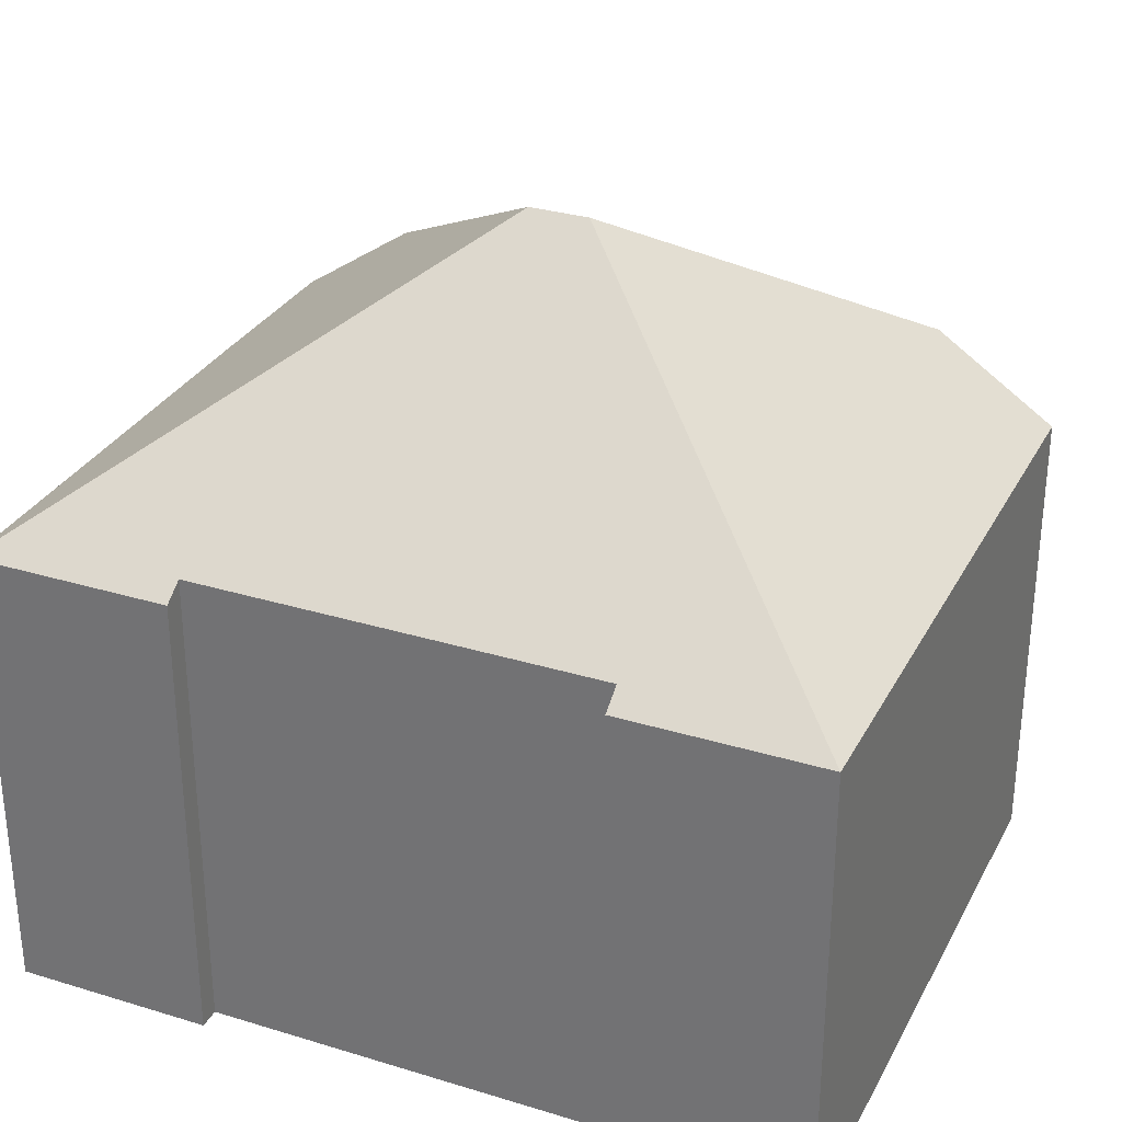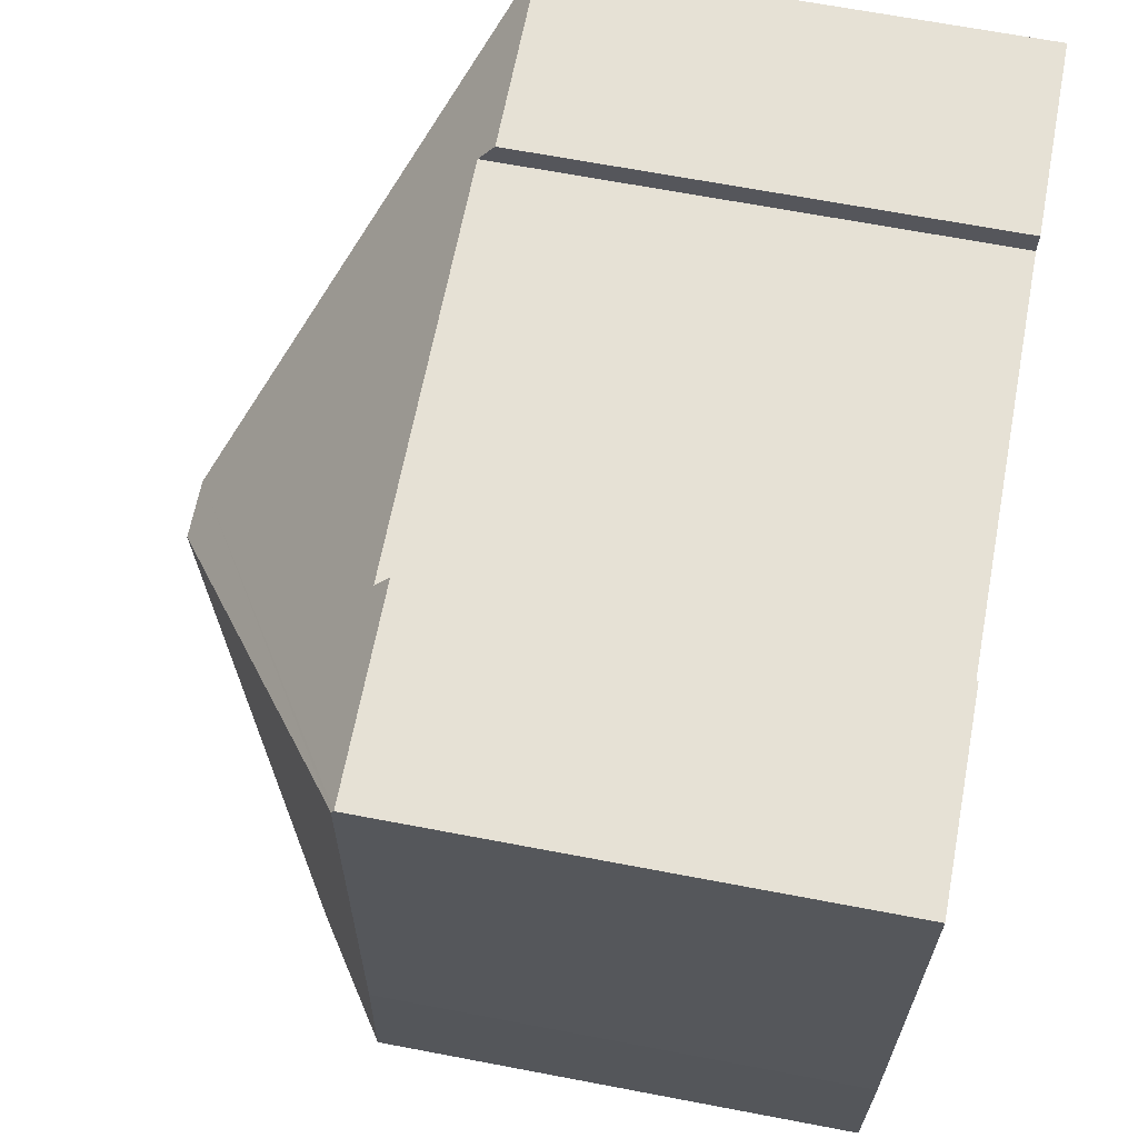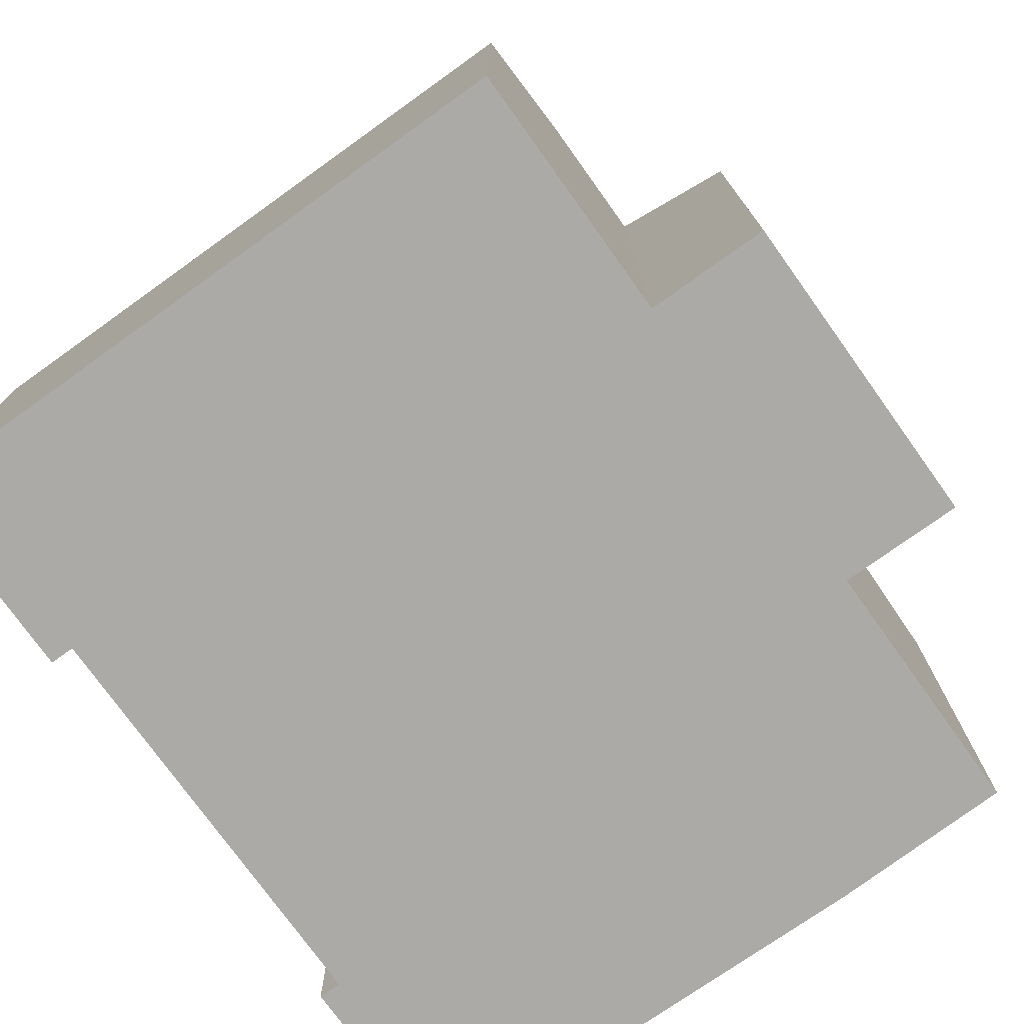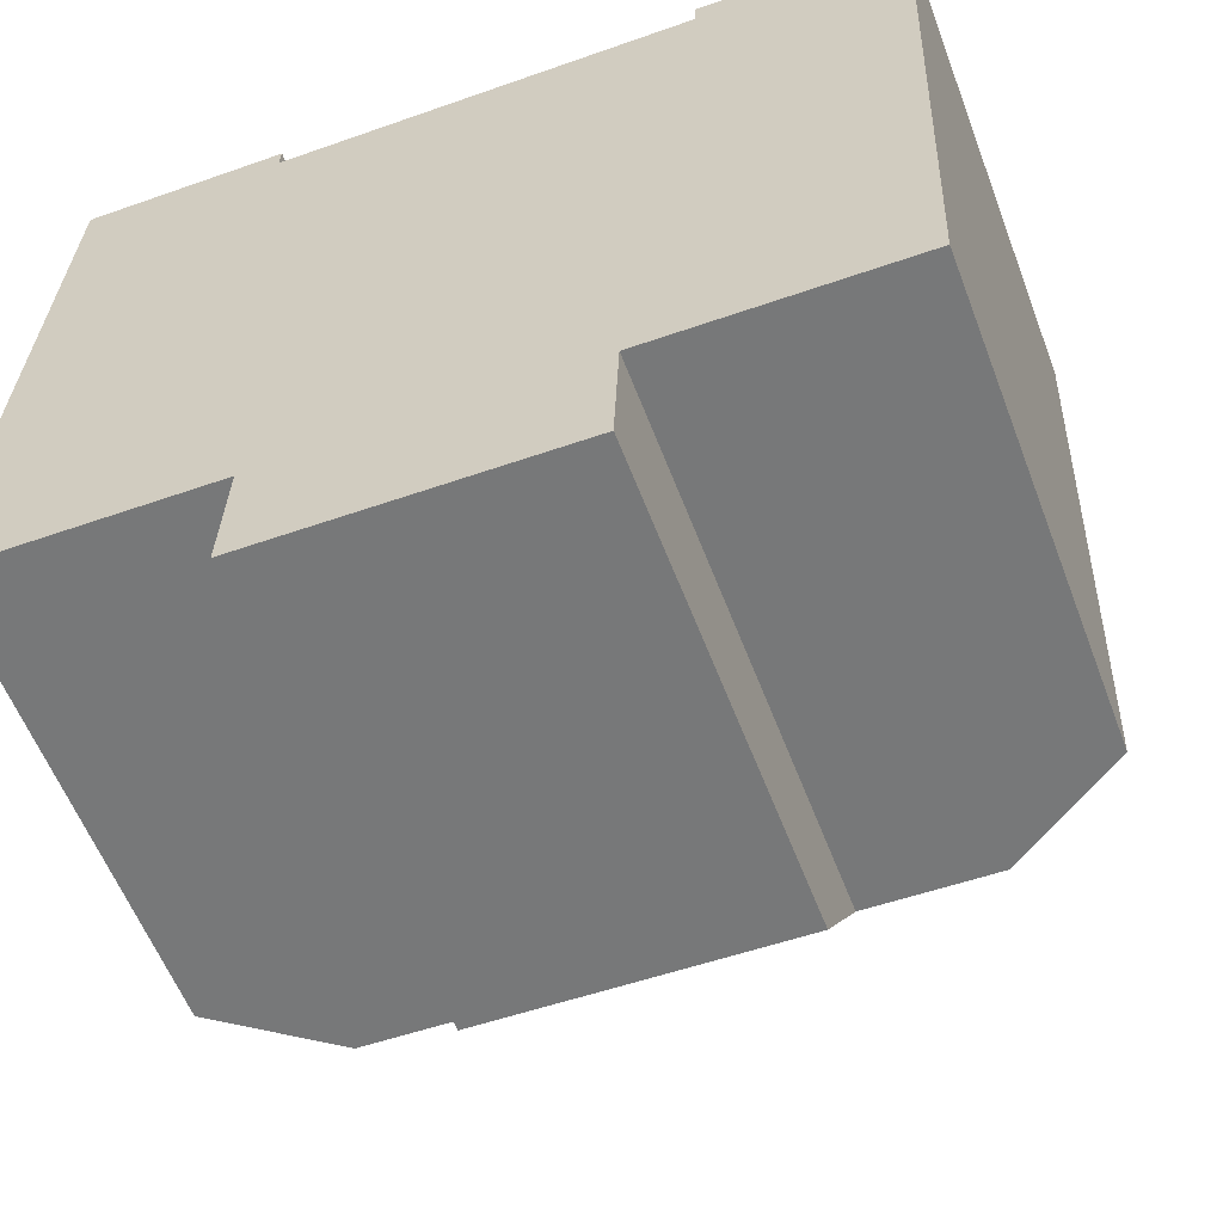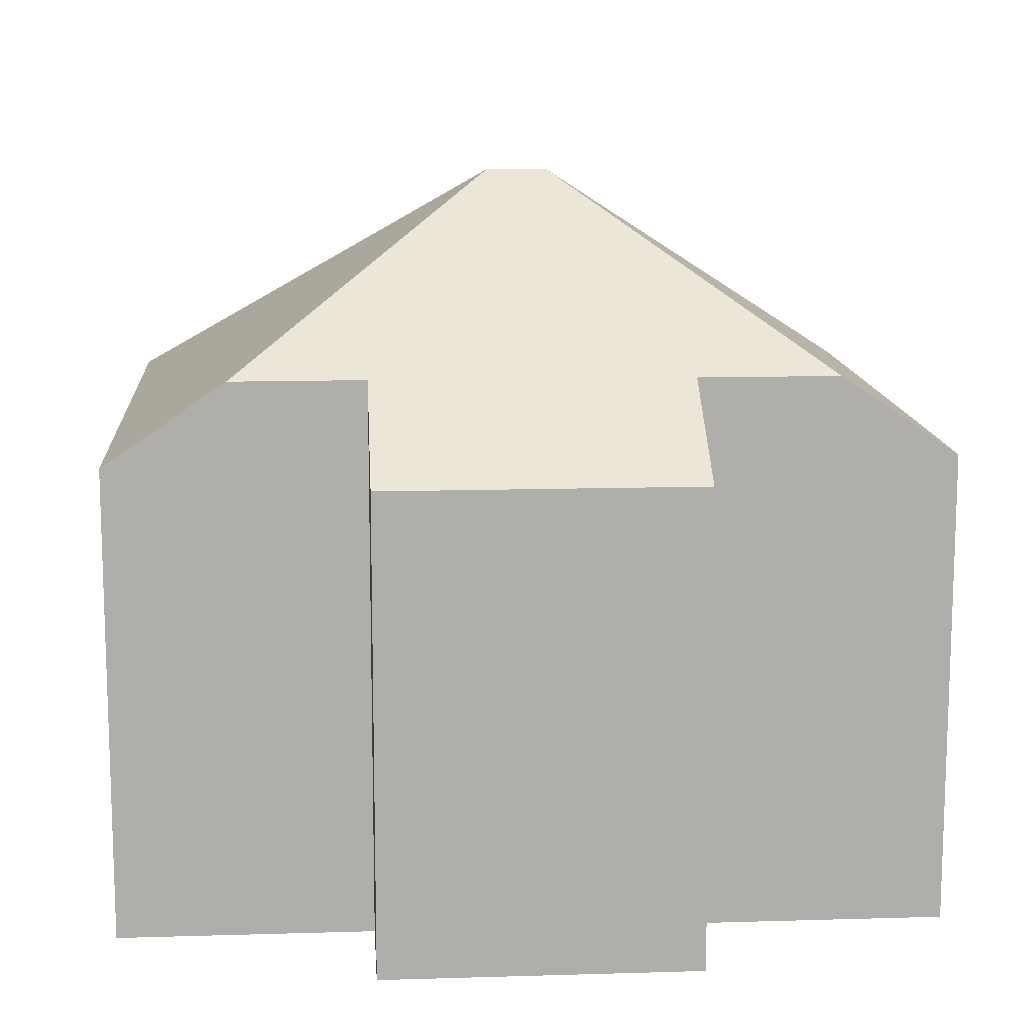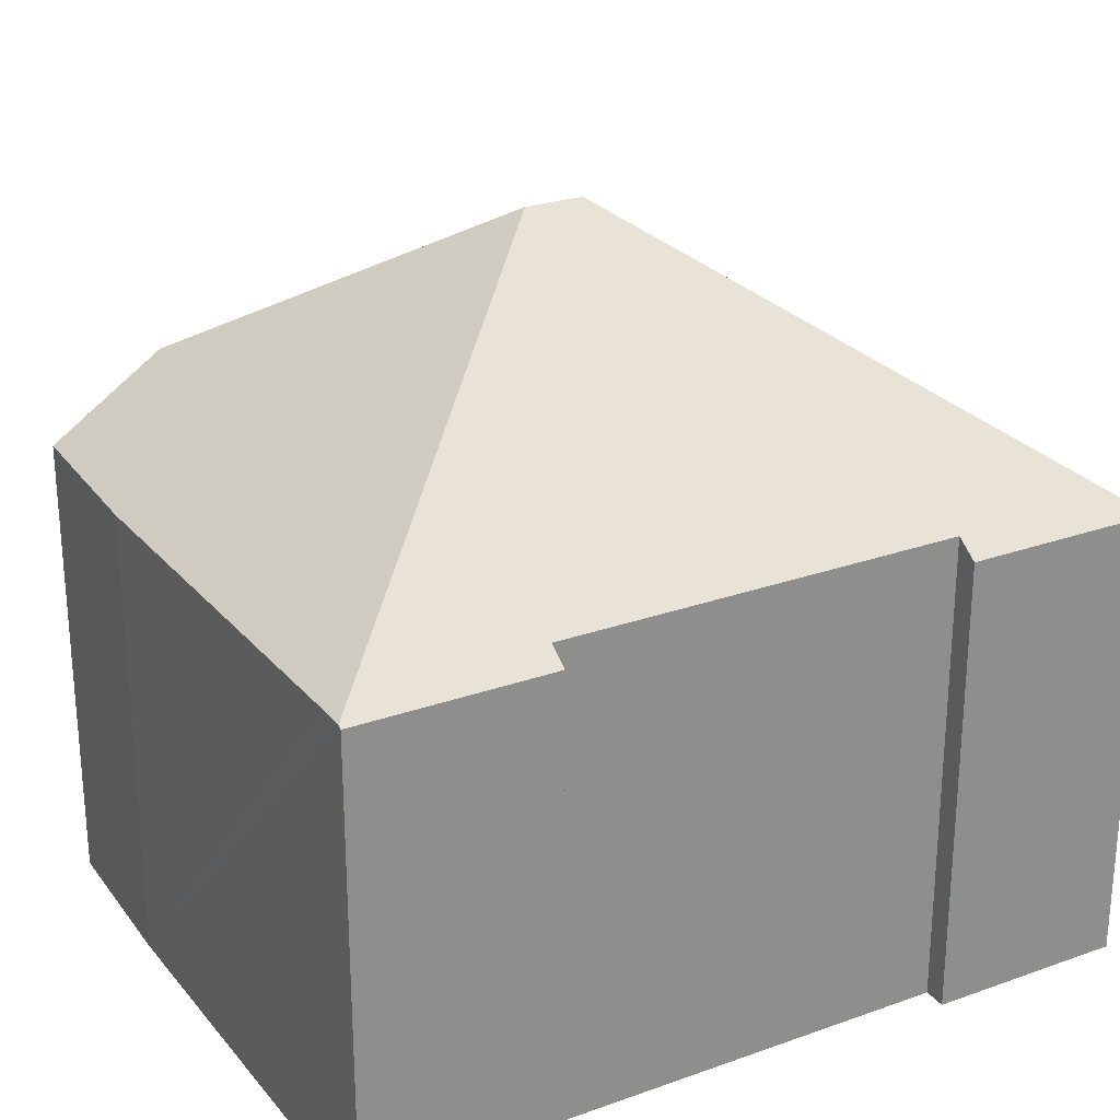
<metadata>
{"format":"obj","ext":"obj","renderer":"f3d","projection":"perspective","resolution":1024,"background":"white","views":[{"elev":30.5,"azim":26.0,"up":"+Y"},{"elev":66.9,"azim":-79.2,"up":"+Z"},{"elev":-75.8,"azim":127.8,"up":"+Y"},{"elev":-58.4,"azim":20.8,"up":"+Z"},{"elev":12.5,"azim":178.2,"up":"+Y"},{"elev":25.7,"azim":-27.4,"up":"+Y"}]}
</metadata>
<code>
v  6.392 11.99 4.078
v  0.416 7.814 10.03
v  0.435 7.814 10.51
v  0.047 7.751 2.886
v  0 7.794 4.772e-16
v  1.908 9.08 -0.073
v  13.92 7.754 10.08
v  10.58 8.016 9.822
v  10.59 7.753 10.21
v  7.393 11.99 4.04
v  3.745 8.016 10.09
v  0.438 7.772 10.57
v  3.759 7.772 10.45
v  13.51 7.753 -0.495
v  11.52 9.096 -0.419
v  9.34 9.096 -0.335
v  9.263 7.753 -2.327
v  4.122 7.753 -2.129
v  4.198 9.081 -0.161
v  4.198 9.858e-18 -0.161
v  4.122 1.304e-16 -2.129
v  0 0 0
v  0.047 -1.767e-16 2.886
v  0.435 -6.437e-16 10.51
v  0.438 -6.475e-16 10.57
v  0.416 -6.143e-16 10.03
v  10.58 -6.014e-16 9.822
v  10.59 -6.253e-16 10.21
v  1.908 4.47e-18 -0.073
v  9.34 2.051e-17 -0.335
v  13.51 3.031e-17 -0.495
v  11.52 2.566e-17 -0.419
v  9.263 1.425e-16 -2.327
v  3.759 -6.397e-16 10.45
v  3.745 -6.175e-16 10.09
v  13.92 -6.175e-16 10.08
g defaultobject
f 1 2 3
f 2 1 4
f 4 1 5
f 5 1 6
f 7 8 9
f 8 7 10
f 8 10 11
f 11 10 12
f 12 10 3
f 3 10 1
f 12 13 11
f 14 10 7
f 10 14 15
f 16 10 15
f 10 16 17
f 10 17 18
f 10 18 1
f 1 18 19
f 6 1 19
f 18 20 19
f 20 18 21
f 22 4 5
f 4 22 23
f 23 2 4
f 2 23 3
f 3 23 12
f 12 23 24
f 12 24 25
f 24 23 26
f 27 9 8
f 9 27 28
f 20 6 19
f 6 20 5
f 5 20 22
f 22 20 29
f 14 16 15
f 16 14 30
f 30 14 31
f 30 31 32
f 33 18 17
f 18 33 21
f 25 13 12
f 13 25 34
f 35 8 11
f 8 35 27
f 9 36 7
f 36 9 28
f 13 35 11
f 35 13 34
f 36 14 7
f 14 36 31
f 30 17 16
f 17 30 33
f 23 20 26
f 20 23 29
f 29 23 22
f 25 35 34
f 35 25 30
f 30 25 33
f 33 25 20
f 33 20 21
f 20 25 24
f 20 24 26
f 28 31 36
f 31 28 27
f 31 27 35
f 31 35 32
f 32 35 30

</code>
